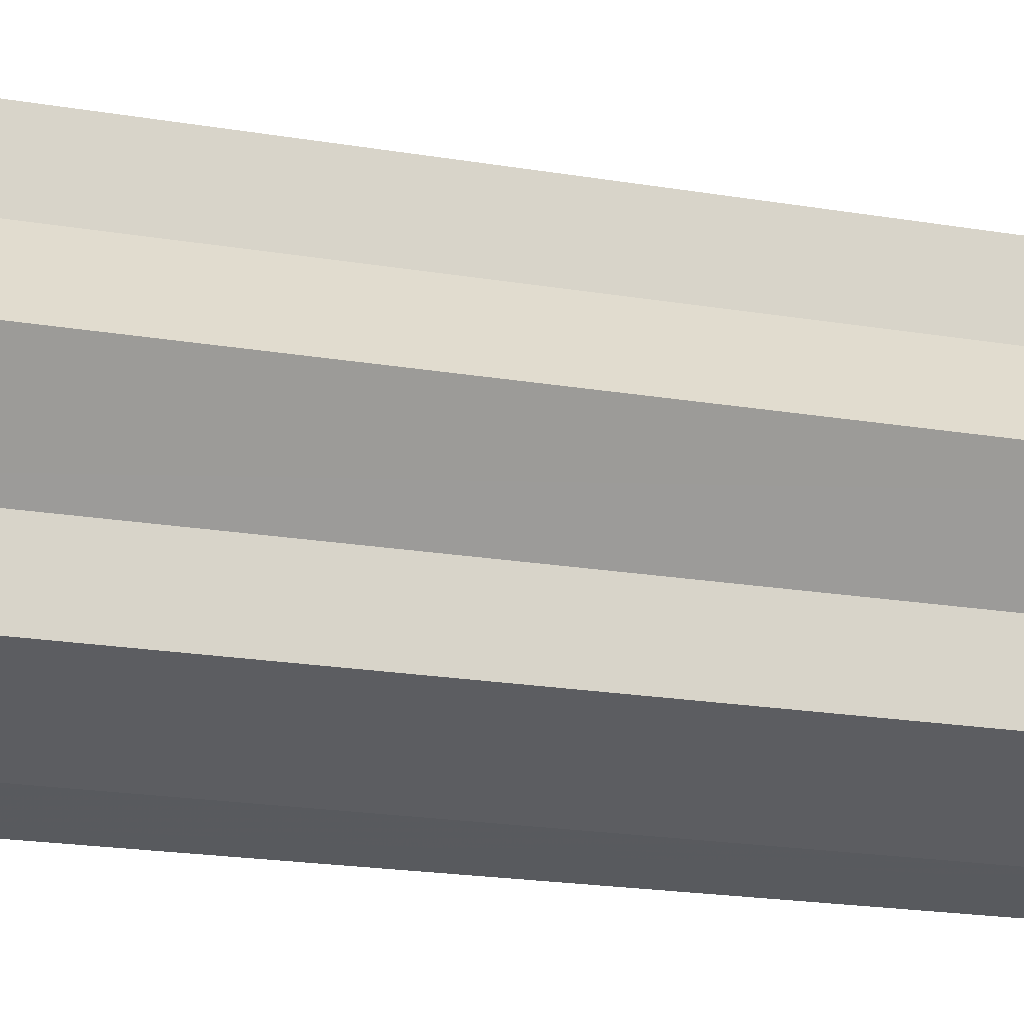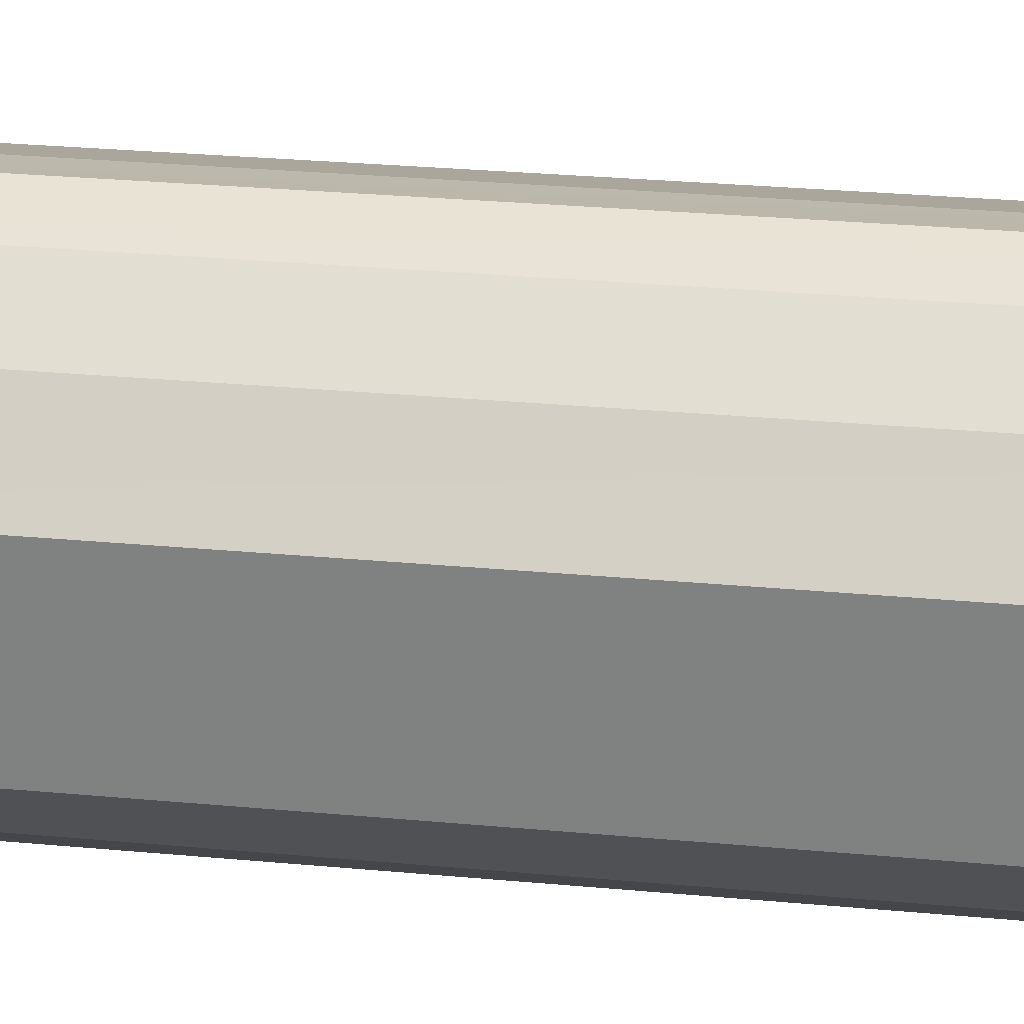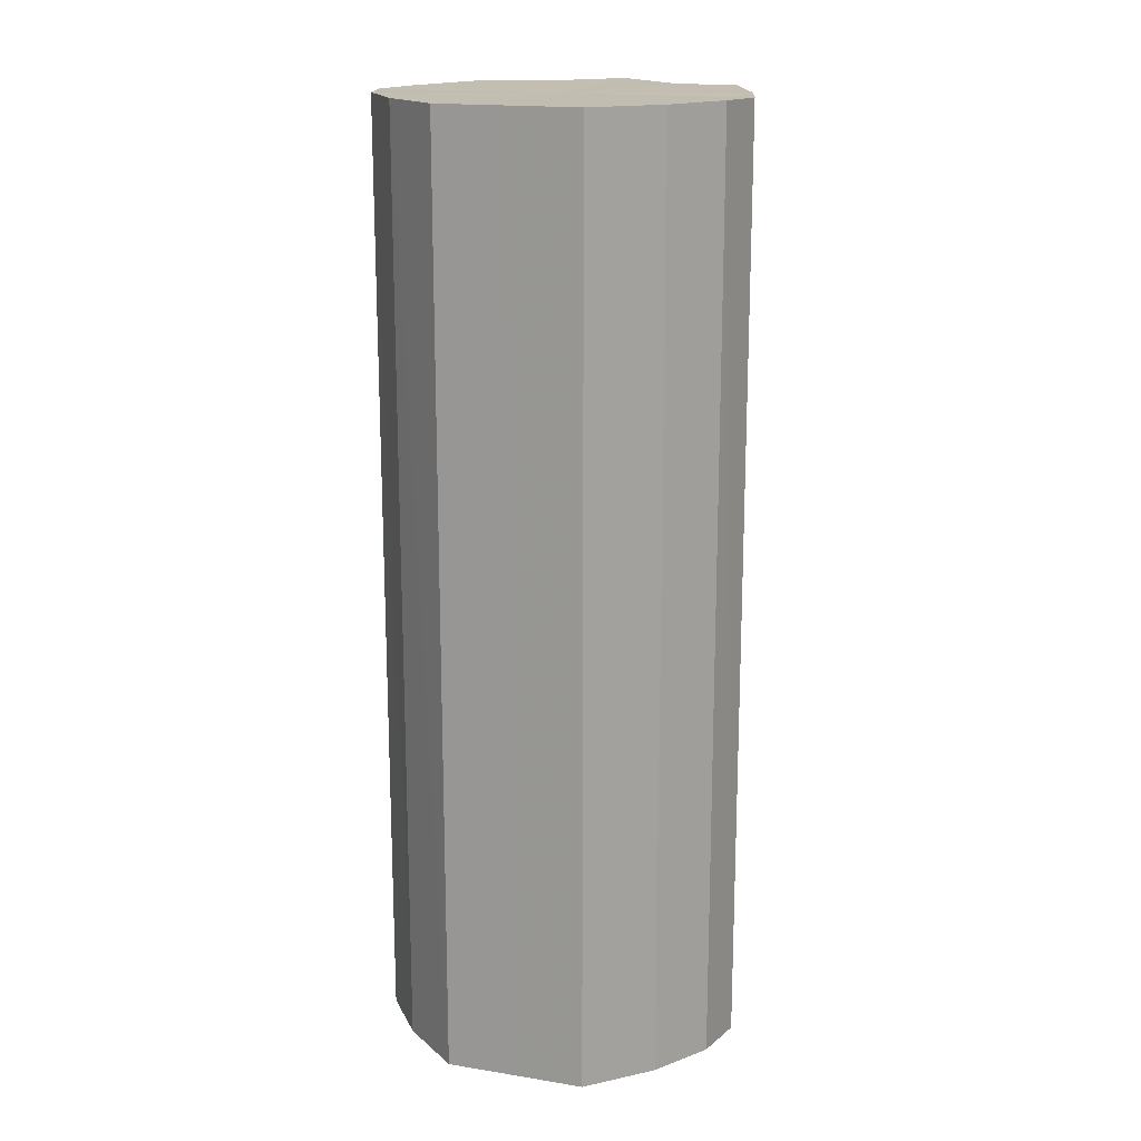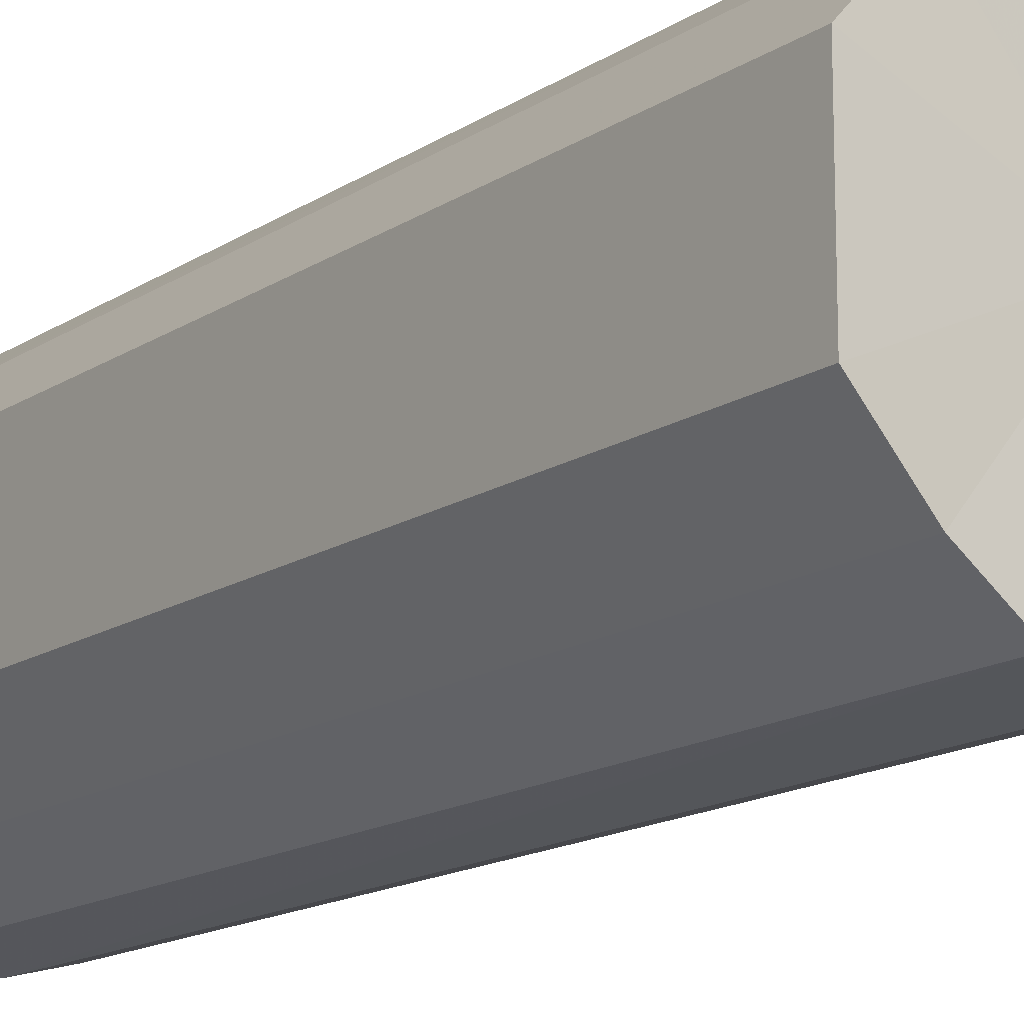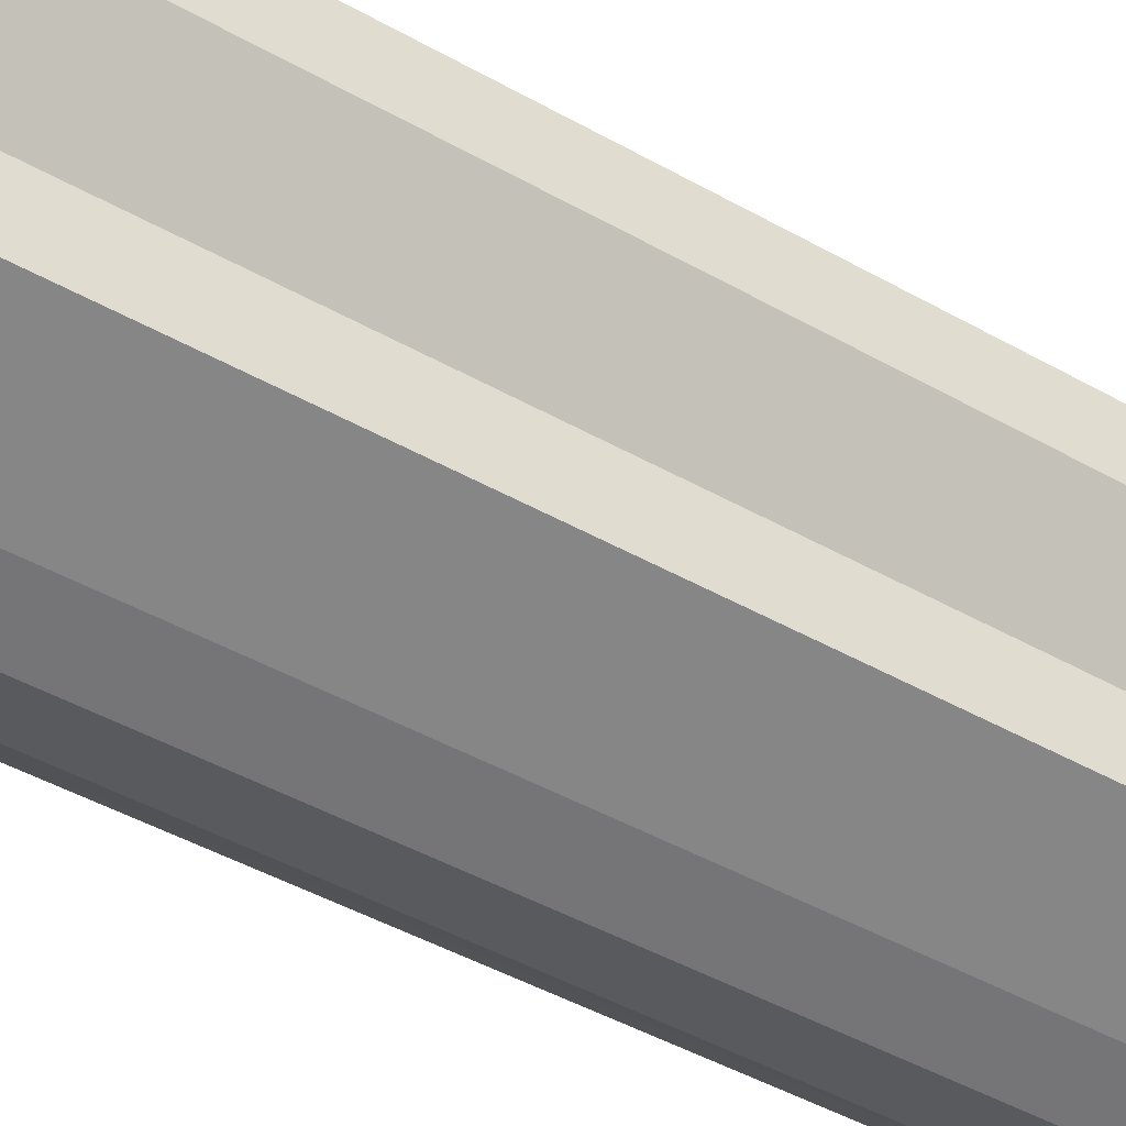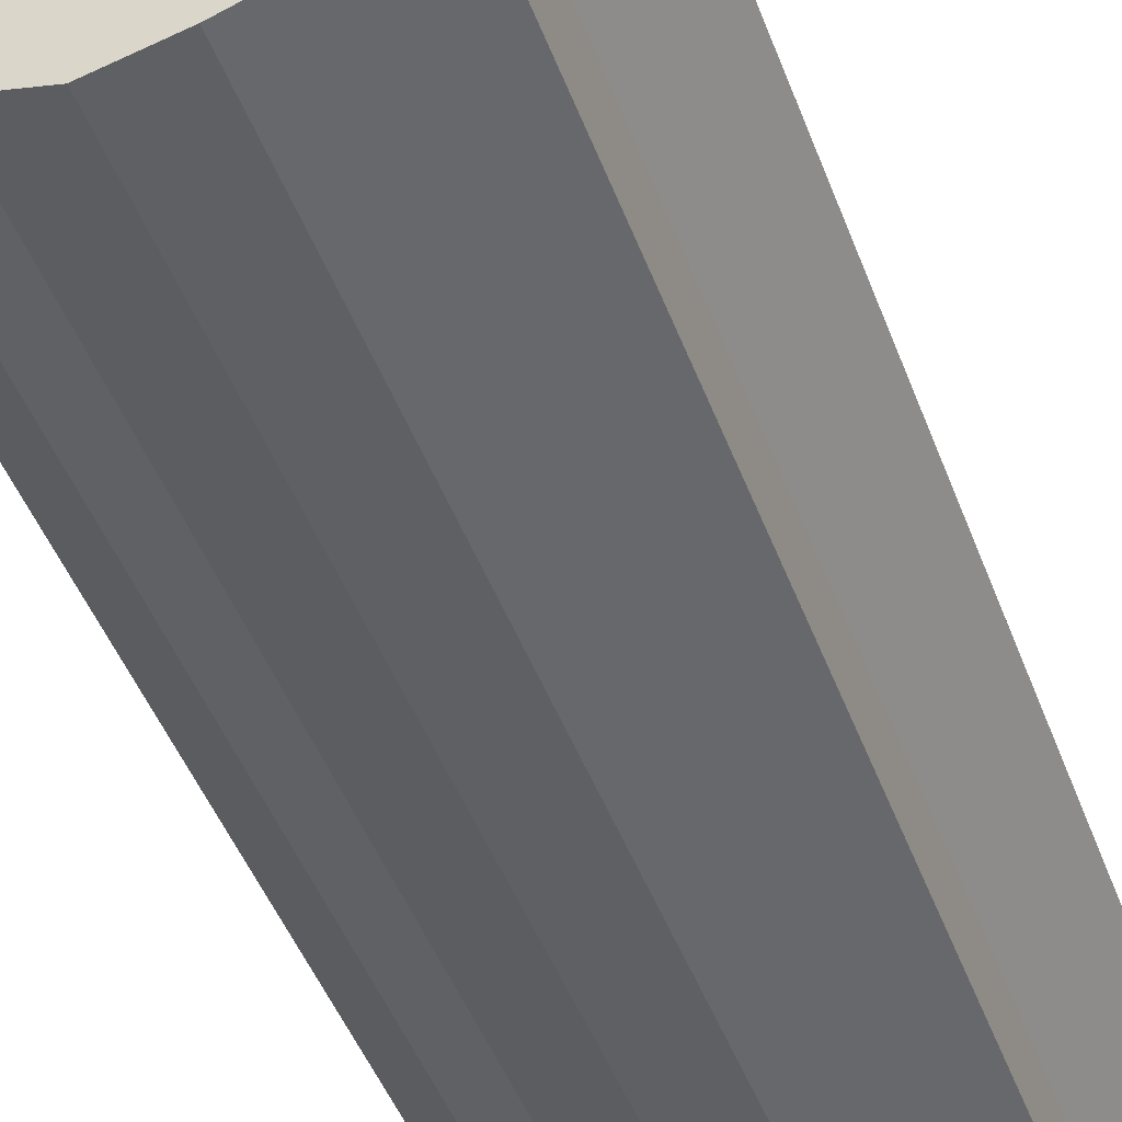
<metadata>
{"format":"obj","ext":"obj","renderer":"f3d","projection":"perspective","resolution":1024,"background":"white","views":[{"elev":-18.3,"azim":-108.8,"up":"+Z"},{"elev":28.4,"azim":98.0,"up":"+Z"},{"elev":17.1,"azim":107.5,"up":"+Y"},{"elev":-14.8,"azim":144.3,"up":"+Z"},{"elev":-44.1,"azim":-123.8,"up":"+Z"},{"elev":-44.3,"azim":-160.7,"up":"+Z"}]}
</metadata>
<code>
o 7962
v 2175 1864 13.61
v 2175 1864 13.63
v 2175 1864 13.61
v 2175 1864 13.64
v 2175 1864 13.63
v 2175 1864 13.6
v 2175 1864 13.6
v 2175 1864 13.65
v 2175 1864 13.64
v 2175 1864 13.59
v 2175 1864 13.59
v 2175 1864 13.65
v 2175 1864 13.65
v 2175 1864 13.58
v 2175 1864 13.58
v 2175 1864 13.65
v 2175 1864 13.65
v 2175 1864 13.58
v 2175 1864 13.58
v 2175 1864 13.64
v 2175 1864 13.65
v 2175 1864 13.58
v 2175 1864 13.58
v 2175 1864 13.63
v 2175 1864 13.64
v 2175 1864 13.59
v 2175 1864 13.59
v 2175 1864 13.61
v 2175 1864 13.63
v 2175 1864 13.6
v 2175 1864 13.6
v 2175 1864 13.61
v 2175 1864 13.61
v 2175 1864 13.63
v 2175 1864 13.63
v 2175 1864 13.64
v 2175 1864 13.64
v 2175 1864 13.6
v 2175 1864 13.61
v 2175 1864 13.59
v 2175 1864 13.6
v 2175 1864 13.65
v 2175 1864 13.65
v 2175 1864 13.58
v 2175 1864 13.59
v 2175 1864 13.58
v 2175 1864 13.58
v 2175 1864 13.65
v 2175 1864 13.65
v 2175 1864 13.58
v 2175 1864 13.58
v 2175 1864 13.59
v 2175 1864 13.58
v 2175 1864 13.65
v 2175 1864 13.65
v 2175 1864 13.6
v 2175 1864 13.59
v 2175 1864 13.61
v 2175 1864 13.6
v 2175 1864 13.64
v 2175 1864 13.64
v 2175 1864 13.63
v 2175 1864 13.61
v 2175 1864 13.63
v 2175 1864 13.61
v 2175 1864 13.63
v 2175 1864 13.61
v 2175 1864 13.64
v 2175 1864 13.6
v 2175 1864 13.65
v 2175 1864 13.59
v 2175 1864 13.65
v 2175 1864 13.58
v 2175 1864 13.65
v 2175 1864 13.58
v 2175 1864 13.64
v 2175 1864 13.58
v 2175 1864 13.63
v 2175 1864 13.59
v 2175 1864 13.61
v 2175 1864 13.6
v 2175 1864 13.61
v 2175 1864 13.61
v 2175 1864 13.63
v 2175 1864 13.6
v 2175 1864 13.64
v 2175 1864 13.59
v 2175 1864 13.65
v 2175 1864 13.58
v 2175 1864 13.65
v 2175 1864 13.58
v 2175 1864 13.65
v 2175 1864 13.58
v 2175 1864 13.64
v 2175 1864 13.59
v 2175 1864 13.63
v 2175 1864 13.6
v 2175 1864 13.61
f 1 2 3
f 2 4 5
f 6 1 7
f 4 8 9
f 10 6 11
f 8 12 13
f 14 10 15
f 12 16 17
f 18 14 19
f 16 20 21
f 22 18 23
f 20 24 25
f 26 22 27
f 24 28 29
f 30 26 31
f 28 30 32
f 33 34 35
f 35 36 37
f 38 39 33
f 40 41 38
f 37 42 43
f 44 45 40
f 46 47 44
f 43 48 49
f 50 51 46
f 52 53 50
f 49 54 55
f 56 57 52
f 58 59 56
f 55 60 61
f 62 63 58
f 61 64 62
f 65 66 67
f 65 68 66
f 65 67 69
f 65 70 68
f 65 69 71
f 65 72 70
f 65 71 73
f 65 74 72
f 65 73 75
f 65 76 74
f 65 75 77
f 65 78 76
f 65 77 79
f 65 80 78
f 65 79 81
f 65 81 80
f 82 83 84
f 82 85 83
f 82 84 86
f 82 87 85
f 82 86 88
f 82 89 87
f 82 88 90
f 82 91 89
f 82 90 92
f 82 93 91
f 82 92 94
f 82 95 93
f 82 94 96
f 82 97 95
f 82 96 98
f 82 98 97

</code>
